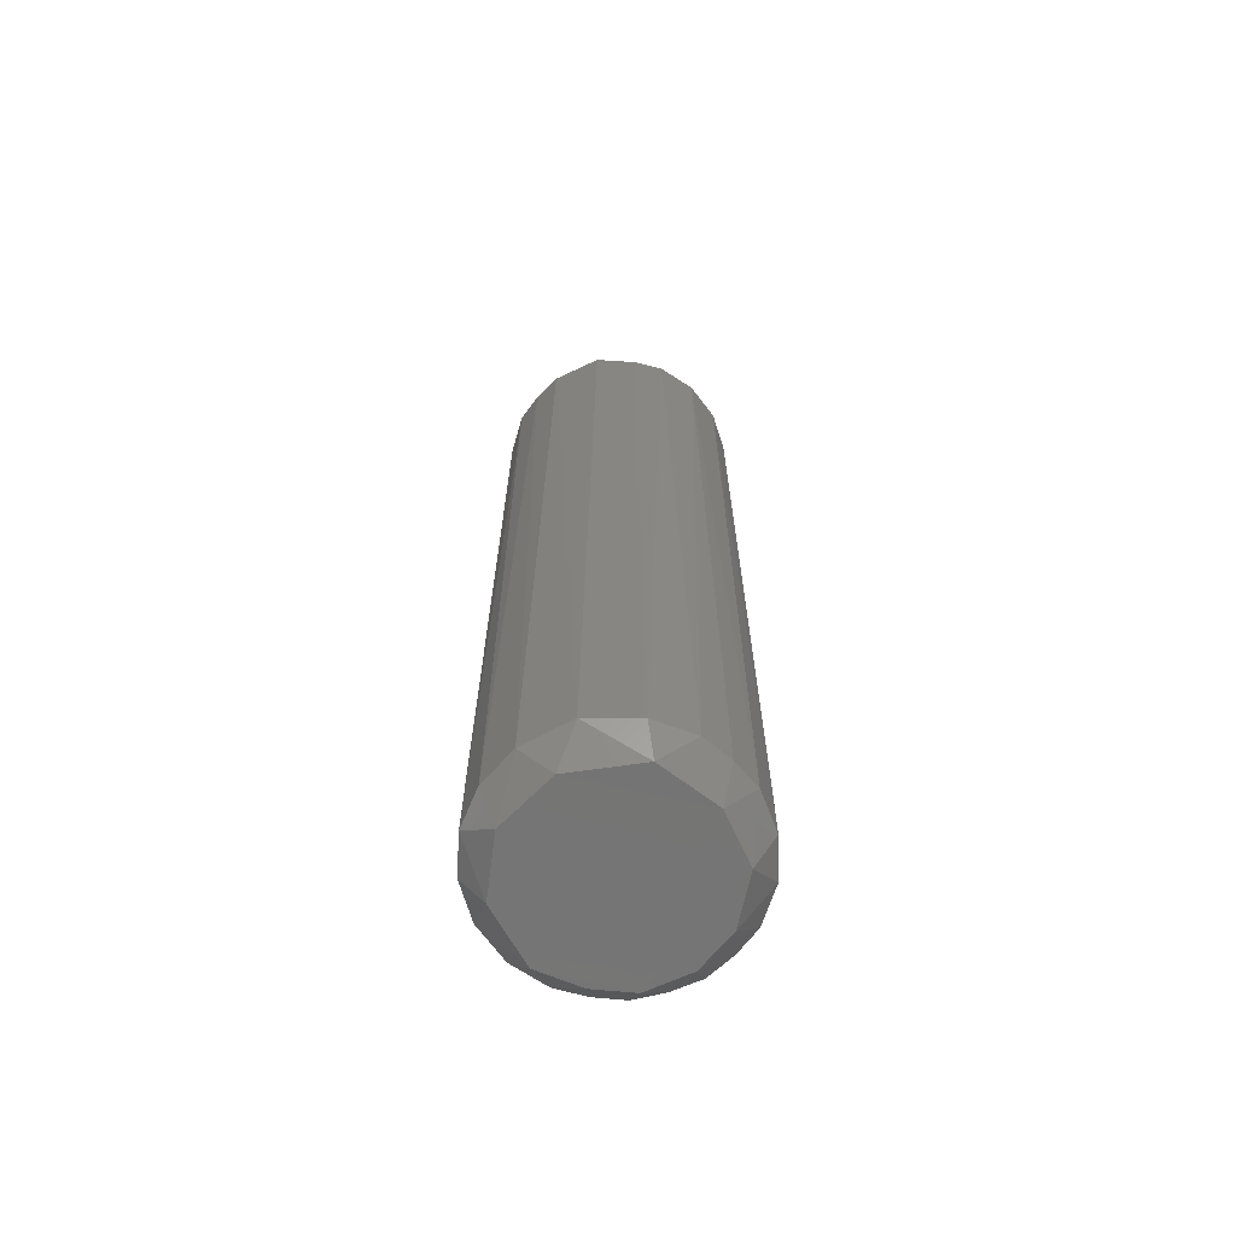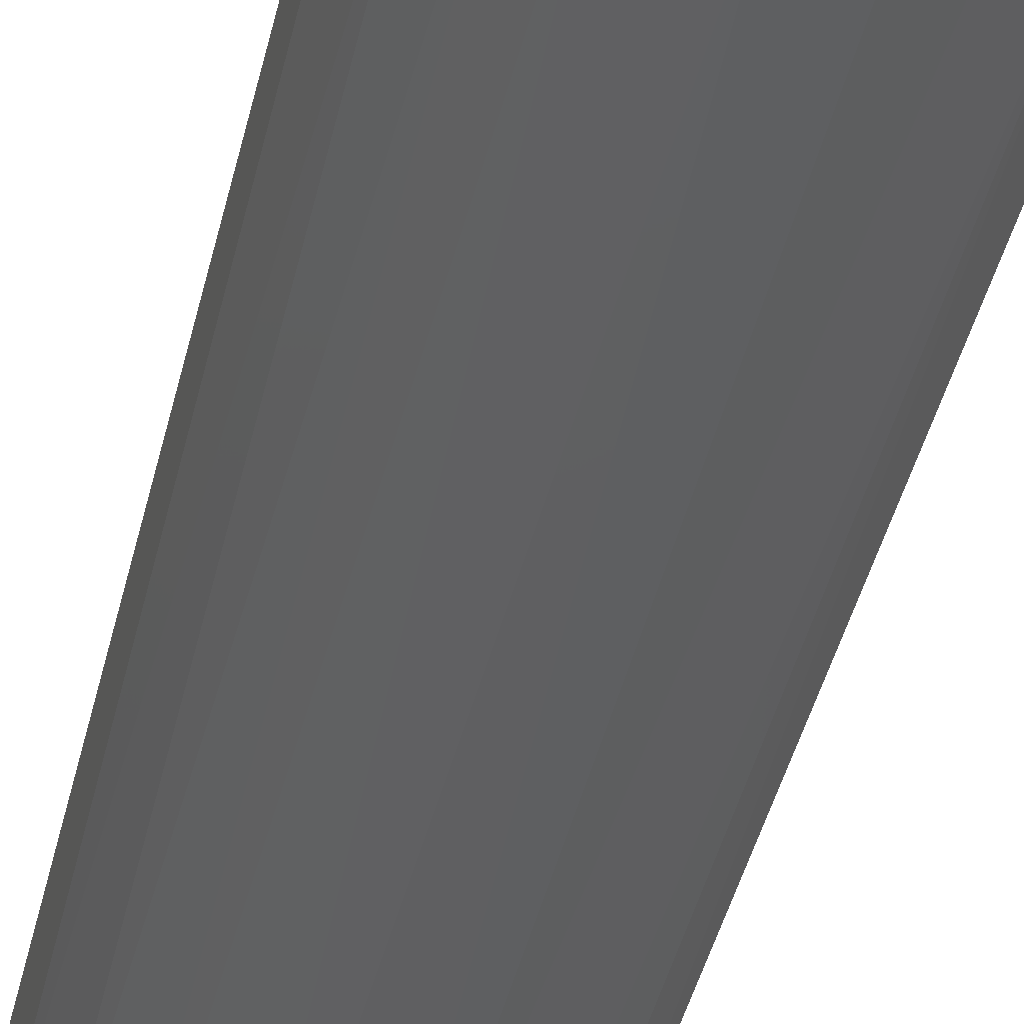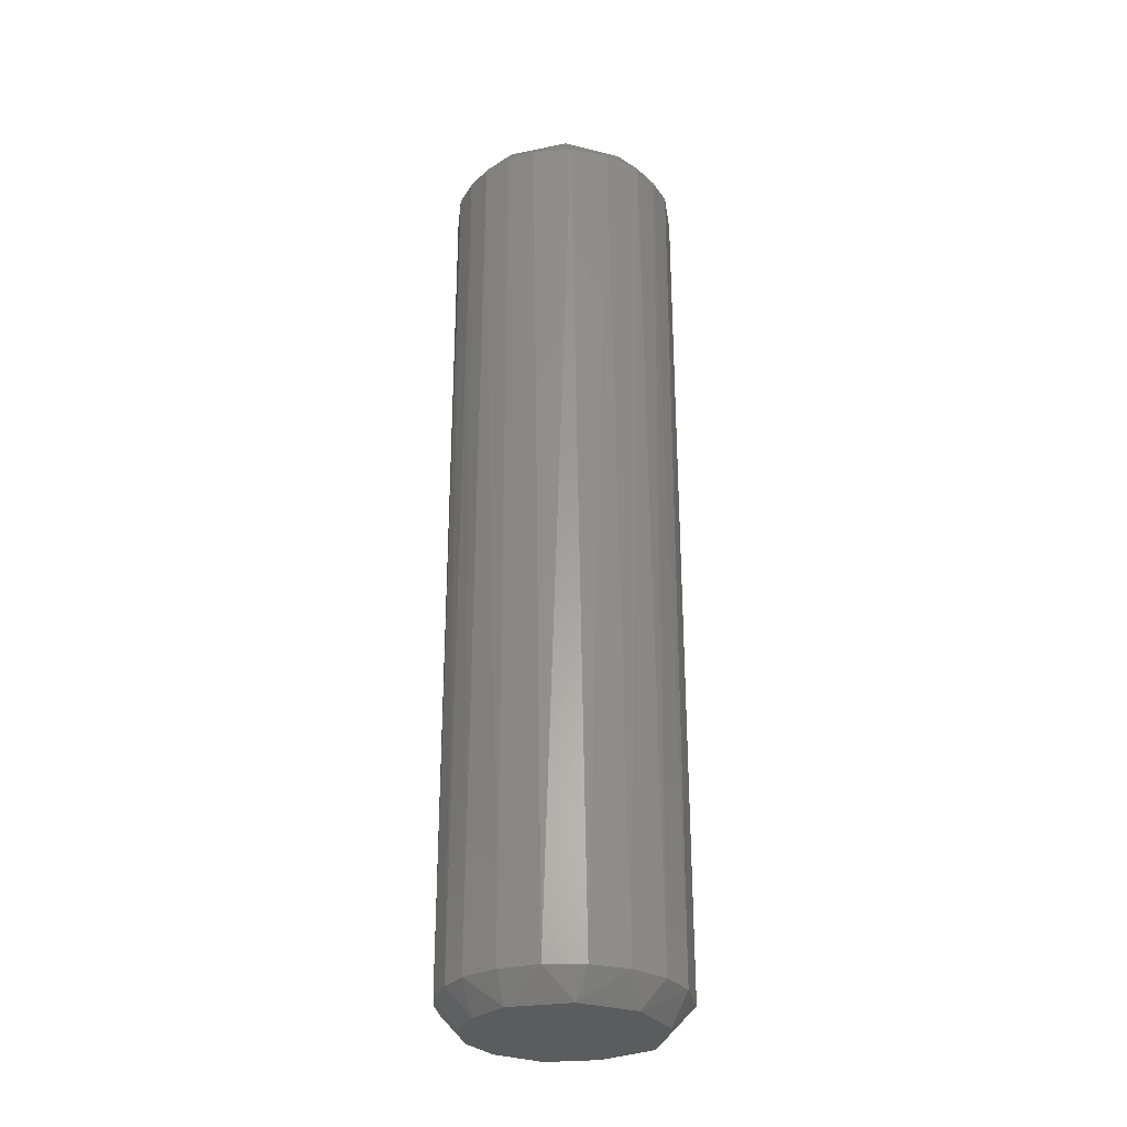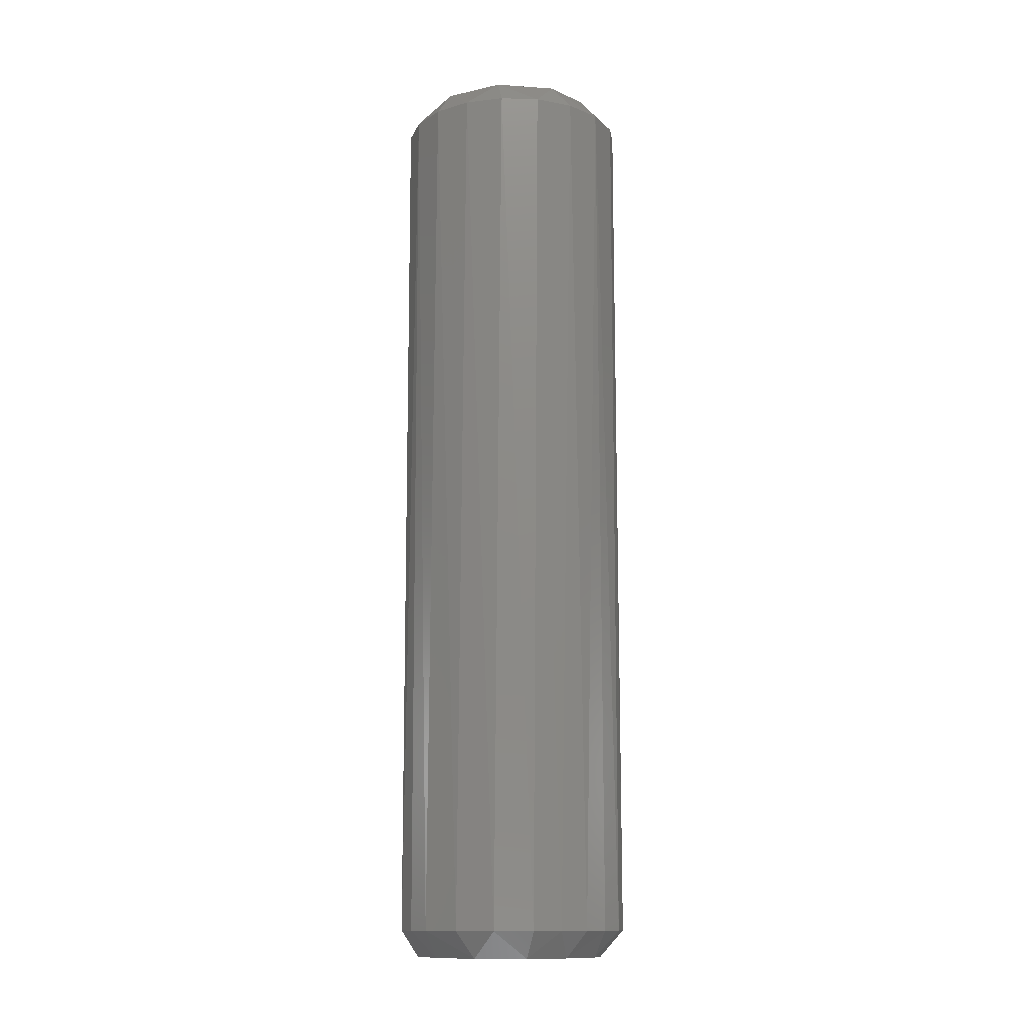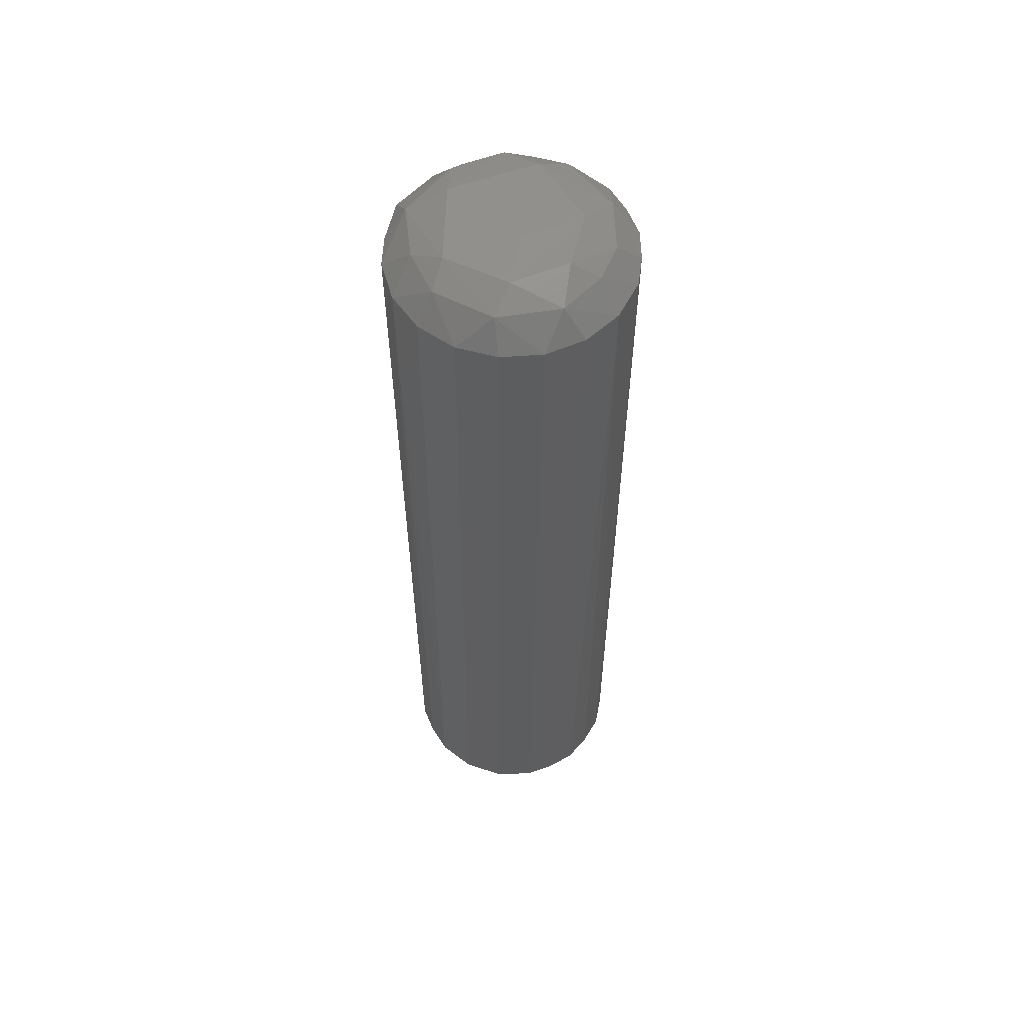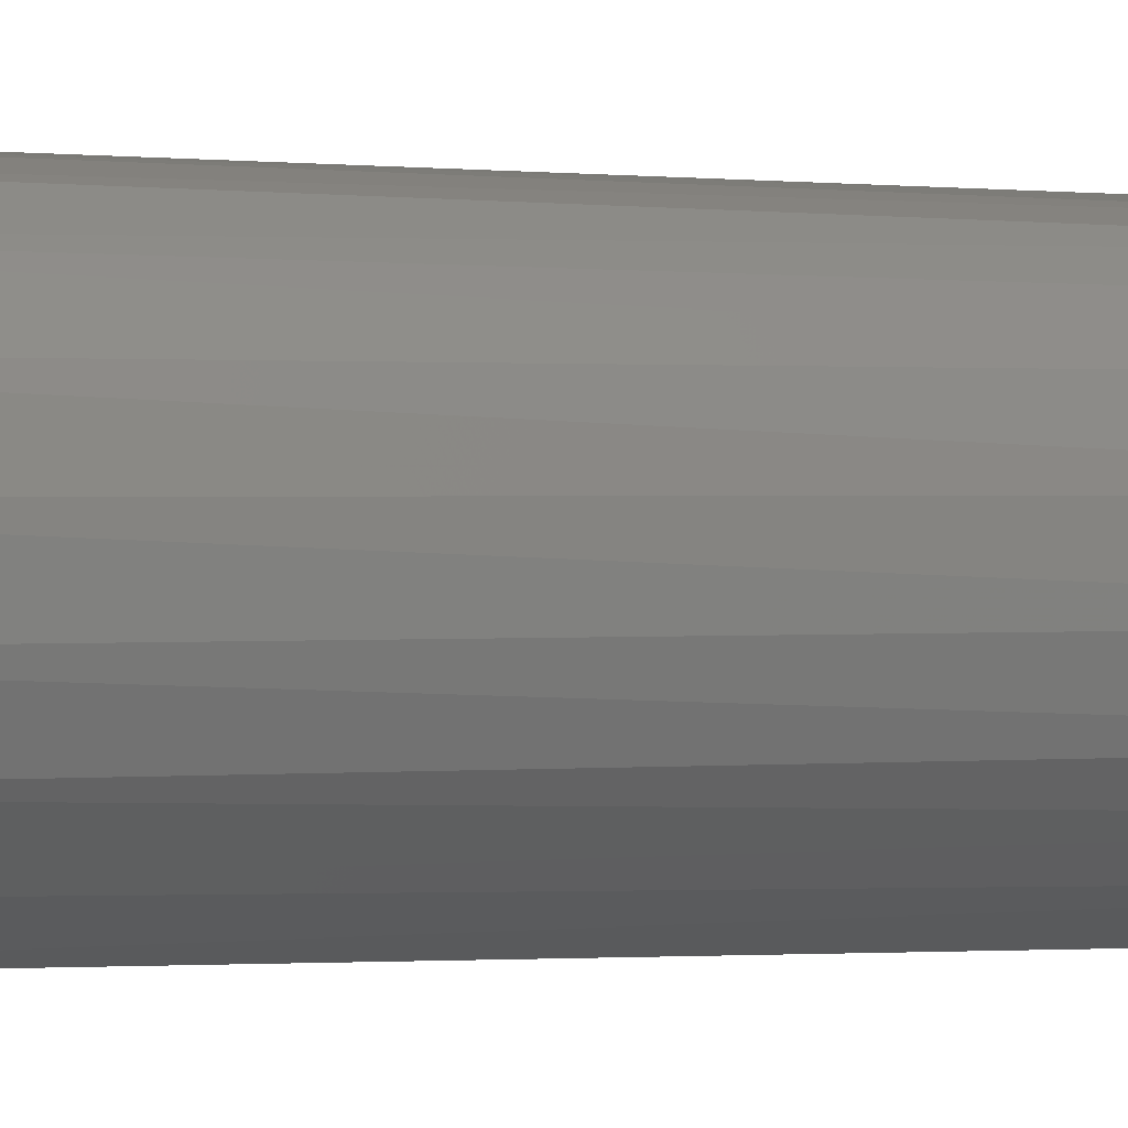
<metadata>
{"format":"stl","ext":"stl","renderer":"f3d","projection":"perspective","resolution":1024,"background":"white","views":[{"elev":-66.9,"azim":1.5,"up":"+Z"},{"elev":-39.6,"azim":-12.2,"up":"+Y"},{"elev":-29.2,"azim":-105.4,"up":"+Z"},{"elev":-12.7,"azim":108.5,"up":"+Z"},{"elev":58.0,"azim":108.5,"up":"+Z"},{"elev":-1.2,"azim":-115.5,"up":"+Y"}]}
</metadata>
<code>
# stl→obj: 68 verts, 132 faces
v 0.01406 0.04128 0.34
v 0.01275 0.04121 0.01
v 0.001994 0.04356 0.01
v -0.03518 0.005716 -8.424e-05
v 0.005018 0.03476 -1.101e-05
v -0.0153 -0.03224 -4.452e-05
v -0.0362 -0.02431 0.01
v -0.03871 -0.02008 0.34
v -0.04223 -0.01086 0.01
v 0.03091 0.01614 -1.377e-05
v 0.02042 0.02828 -7.083e-06
v 0.03123 0.02975 0.01
v -0.009533 -0.04336 0.01
v 0.01022 -0.03526 -0.0001257
v -0.02447 0.02617 -6.217e-05
v -0.01976 0.03881 0.01
v -0.009359 0.033 -1.26e-06
v 0.02476 0.02576 0.35
v 0.009532 0.02302 0.3542
v 0.0232 0.007035 0.354
v -0.03288 -0.01385 0.35
v -0.04319 -0.006033 0.34
v -0.024 -0.03641 0.34
v -0.02603 -0.03498 0.01
v -0.0316 -0.01659 -4.254e-05
v 0.03555 -0.002874 -6.175e-05
v 0.043 0.007242 0.01
v 0.03527 0.005731 0.35
v 0.04252 0.009673 0.34
v 0.03687 0.02329 0.34
v 0.03801 -0.02138 0.01
v 0.04296 -0.007497 0.01
v 0.03916 -0.01919 0.34
v 0.04331 -0.005044 0.34
v 0.027 0.03424 0.34
v -0.007245 -0.04375 0.3403
v -0.02018 -0.02859 0.35
v 0.02789 -0.02096 -1.43e-05
v 0.02275 -0.0372 0.01
v -0.03968 0.01808 0.01
v -0.02766 -1.827e-05 0.3544
v -0.01143 0.02138 0.354
v -0.02251 0.02781 0.35
v -0.03205 -0.02887 0.34
v -0.03469 0.00855 0.35
v -0.03739 0.02244 0.34
v -0.04273 0.008699 0.34
v -0.007653 -0.02514 0.3542
v 0.02297 0.03706 0.01
v -0.03124 0.03049 0.00995
v -0.0004986 0.0436 0.34
v -0.01135 0.04162 0.34
v -0.004639 0.03447 0.35
v 0.007656 -0.04246 0.34
v 0.001447 -0.03679 0.35
v 0.008751 0.03337 0.35
v -0.04344 0.003827 0.01
v 0.0205 -0.01681 0.3541
v 0.03164 -0.0166 0.35
v 0.008789 -0.04276 0.009974
v 0.03053 -0.03113 0.34
v 0.03105 -0.02994 0.01
v -0.0302 0.0308 0.34
v 0.01843 -0.03952 0.34
v -0.0217 0.03782 0.34
v 0.01946 -0.0283 0.35
v -0.009087 0.04218 0.01
v 0.03813 0.02115 0.01
f 1 2 3
f 4 5 6
f 7 8 9
f 10 11 12
f 13 6 14
f 15 16 17
f 18 19 20
f 21 22 8
f 13 23 24
f 4 6 25
f 26 10 27
f 28 29 30
f 31 32 33
f 32 27 34
f 18 30 35
f 36 37 23
f 15 5 4
f 3 2 5
f 14 38 39
f 15 4 40
f 41 42 43
f 21 8 44
f 41 45 21
f 45 46 47
f 8 22 9
f 41 48 20
f 49 11 2
f 50 40 46
f 51 52 53
f 48 21 37
f 14 6 38
f 36 54 55
f 18 1 56
f 26 38 5
f 21 45 22
f 4 9 57
f 58 59 28
f 43 42 53
f 7 44 8
f 13 60 36
f 45 47 22
f 15 17 5
f 1 3 51
f 31 61 62
f 6 5 38
f 50 46 63
f 55 48 37
f 36 60 54
f 18 35 1
f 13 24 6
f 26 27 32
f 60 39 64
f 59 34 28
f 55 54 64
f 35 30 12
f 26 31 38
f 43 65 63
f 25 7 9
f 36 55 37
f 19 56 53
f 28 34 29
f 6 24 25
f 31 62 38
f 58 66 59
f 55 58 48
f 58 28 20
f 51 3 67
f 25 24 7
f 5 17 67
f 40 47 46
f 13 36 23
f 21 44 37
f 43 53 52
f 50 65 16
f 7 24 44
f 57 22 47
f 35 12 49
f 1 51 56
f 49 12 11
f 1 35 49
f 3 5 67
f 27 29 34
f 55 66 58
f 55 64 66
f 60 64 54
f 68 30 29
f 18 28 30
f 61 66 64
f 59 61 33
f 26 32 31
f 32 34 33
f 43 63 46
f 18 56 19
f 68 29 27
f 68 10 12
f 68 27 10
f 41 21 48
f 16 67 17
f 16 52 67
f 15 50 16
f 51 53 56
f 50 63 65
f 43 46 45
f 41 43 45
f 1 49 2
f 57 9 22
f 41 20 42
f 68 12 30
f 13 14 60
f 4 57 40
f 23 37 44
f 5 2 11
f 31 33 61
f 26 5 11
f 43 52 65
f 15 40 50
f 18 20 28
f 19 53 42
f 4 25 9
f 39 61 64
f 59 33 34
f 59 66 61
f 14 39 60
f 51 67 52
f 39 62 61
f 19 42 20
f 26 11 10
f 39 38 62
f 24 23 44
f 40 57 47
f 58 20 48
f 65 52 16

</code>
